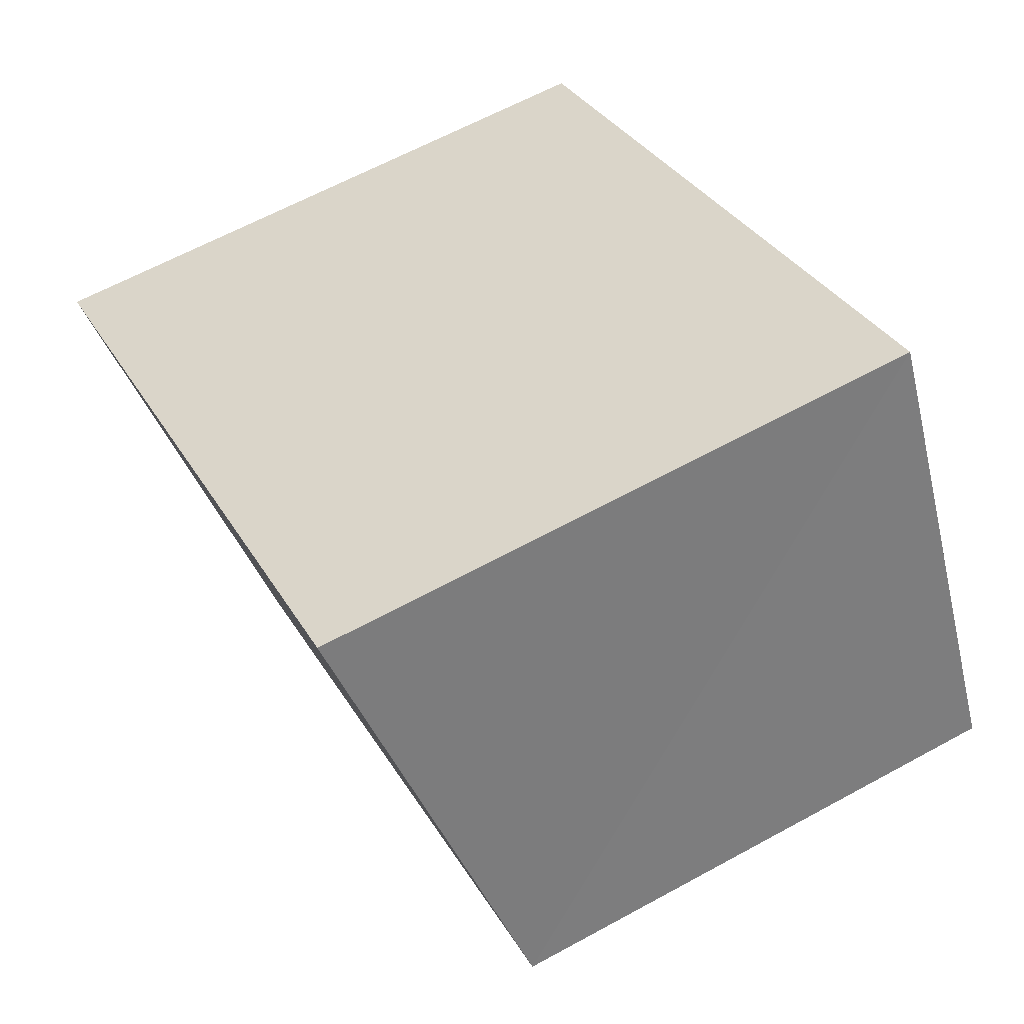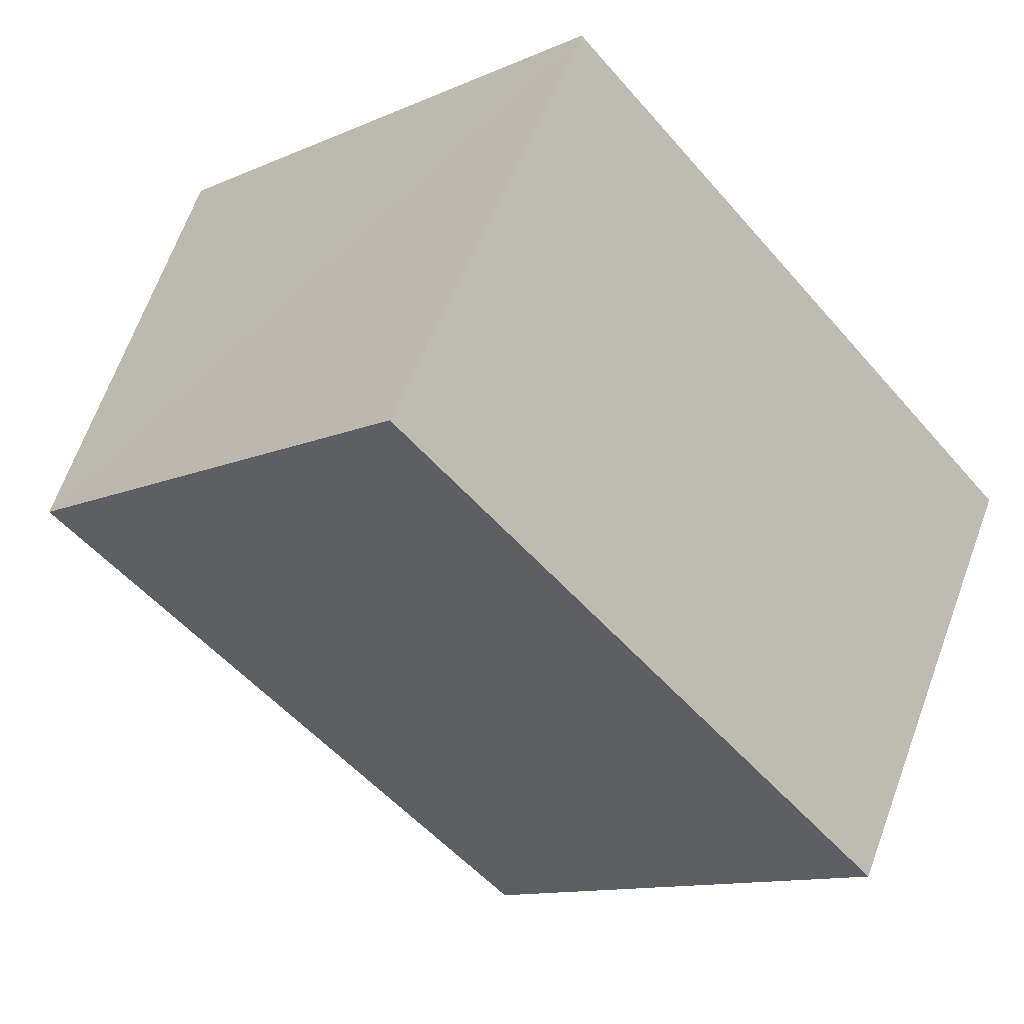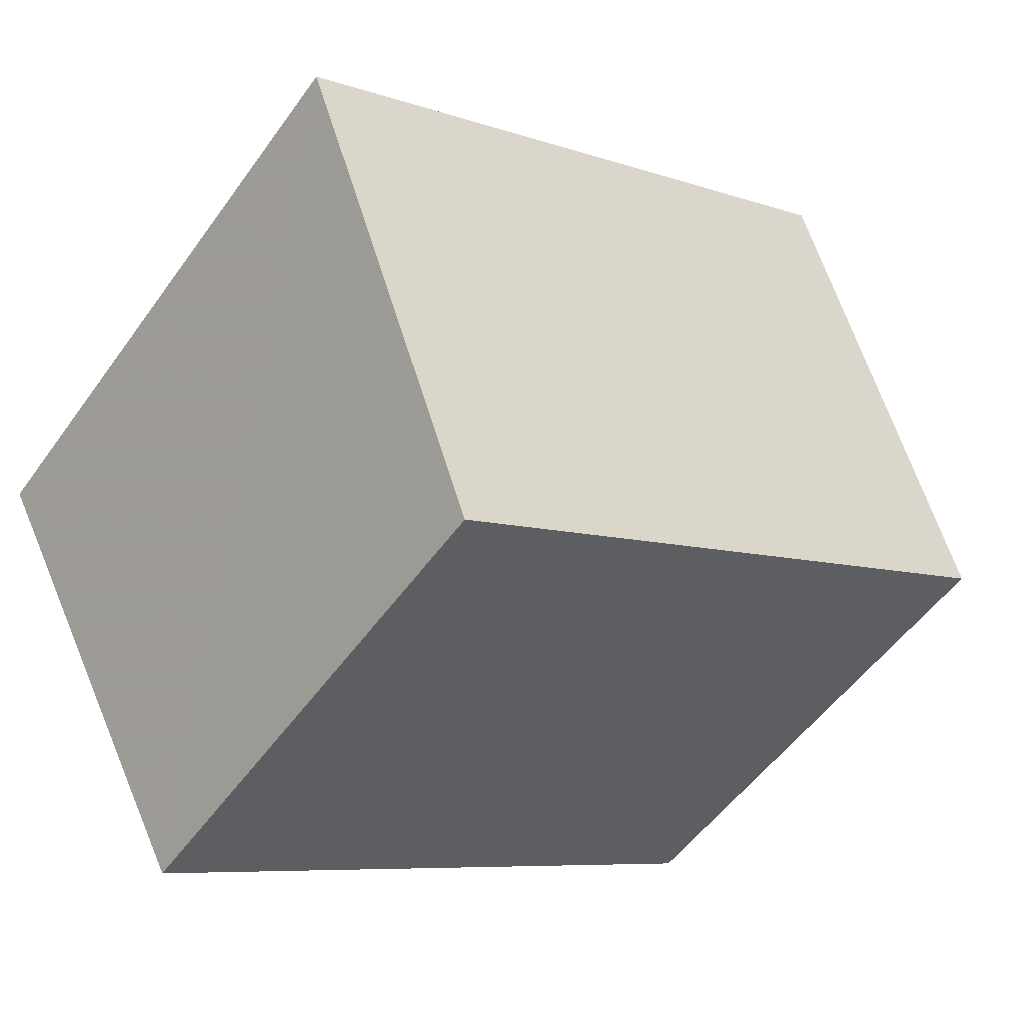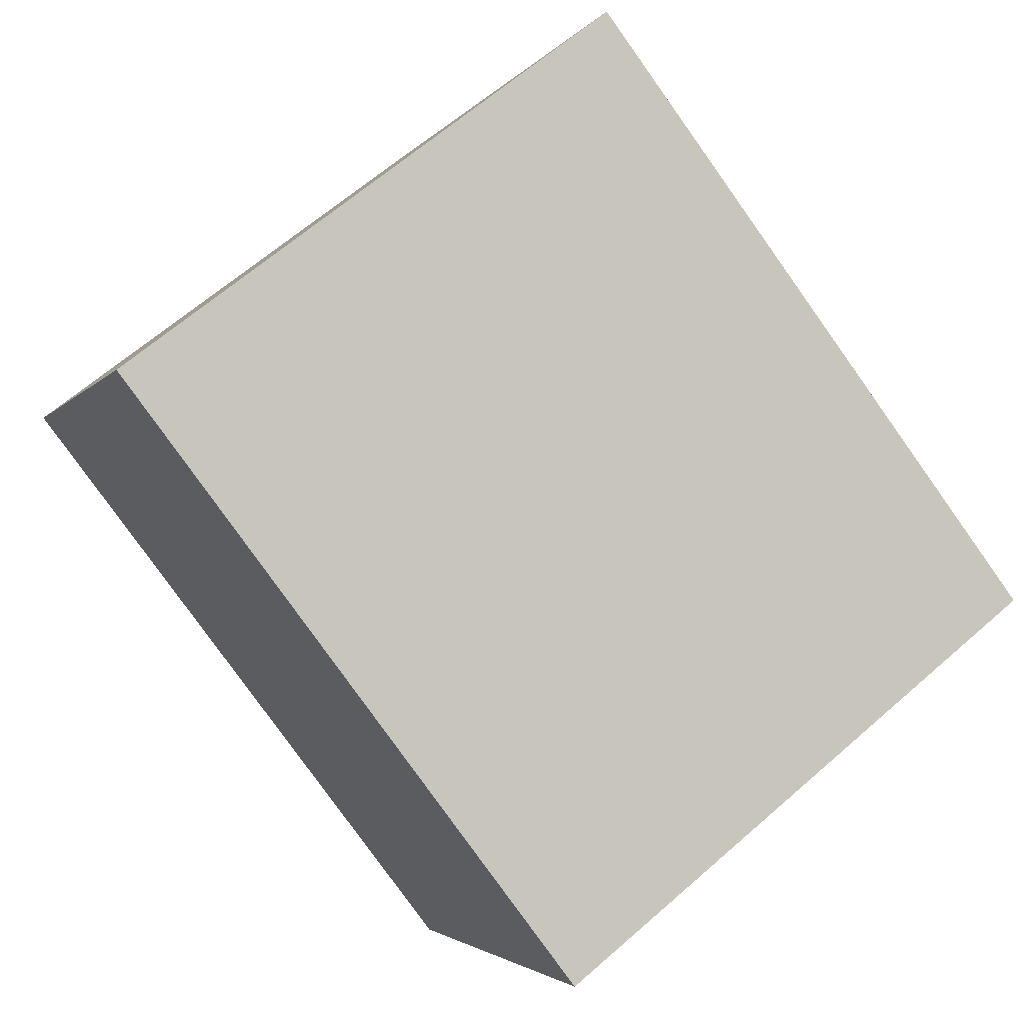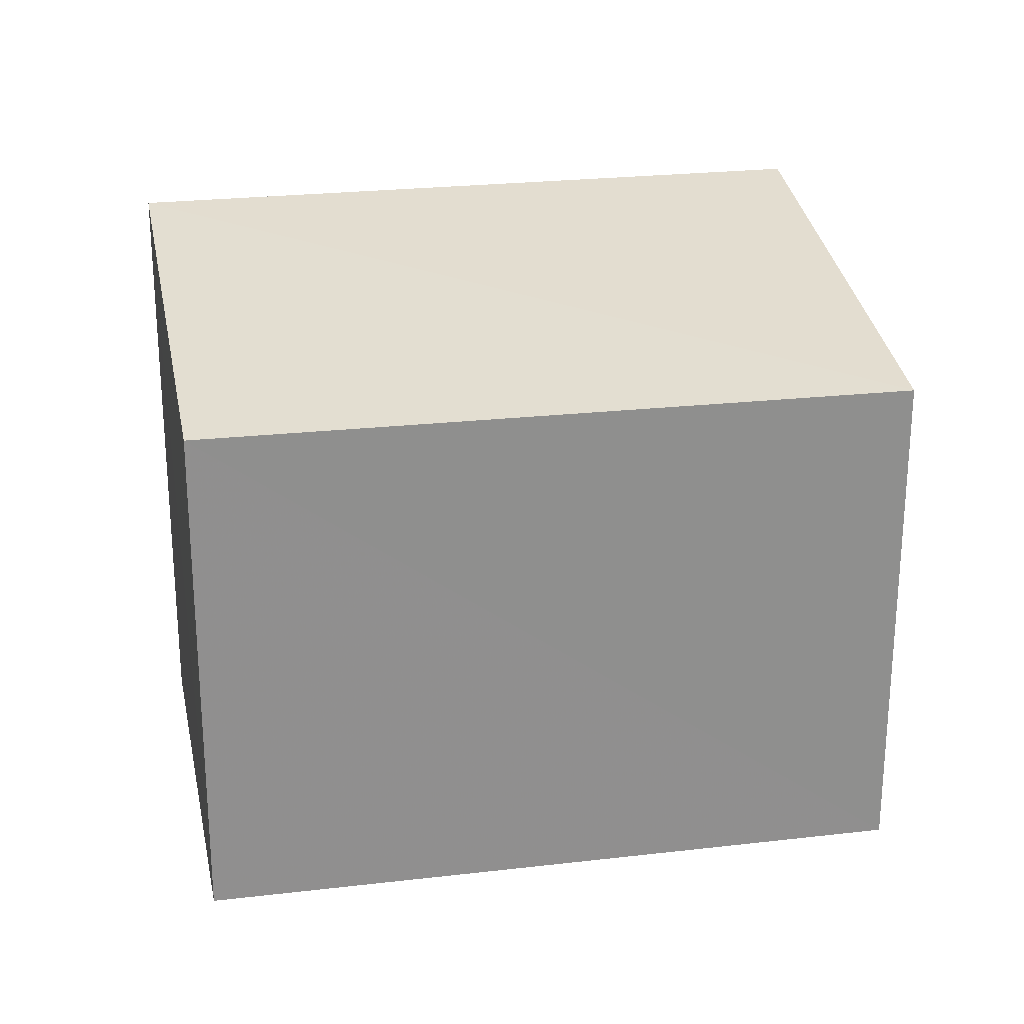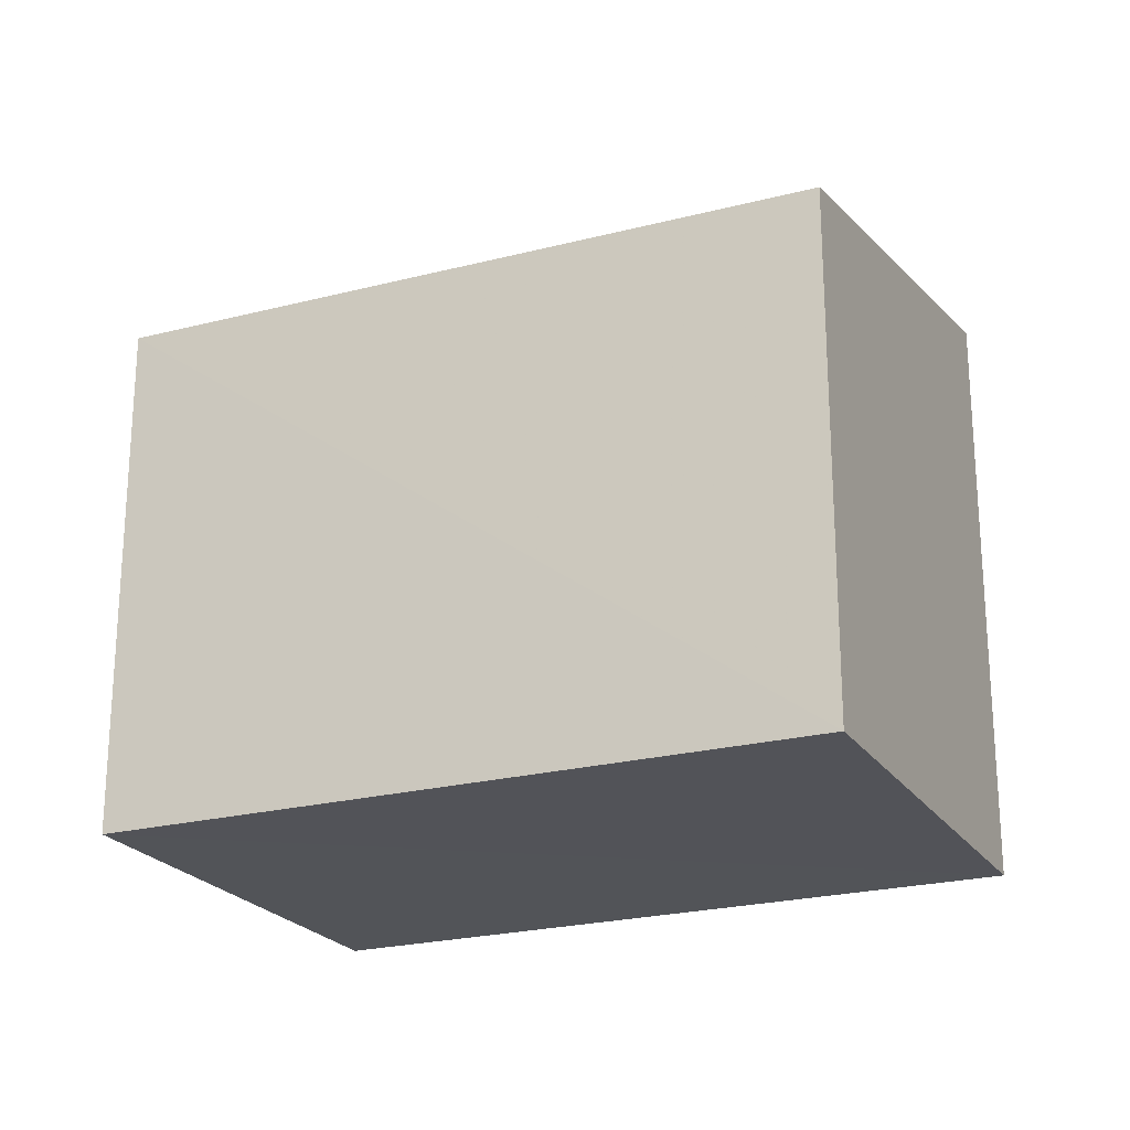
<metadata>
{"format":"obj","ext":"obj","renderer":"f3d","projection":"perspective","resolution":1024,"background":"white","views":[{"elev":63.9,"azim":61.2,"up":"+Y"},{"elev":-12.4,"azim":136.2,"up":"+Y"},{"elev":-52.8,"azim":-34.6,"up":"+Y"},{"elev":64.1,"azim":-131.4,"up":"+Y"},{"elev":25.2,"azim":18.3,"up":"+Z"},{"elev":-22.7,"azim":53.4,"up":"+Z"}]}
</metadata>
<code>
v 8.465e+04 4.467e+05 0.406
v 8.465e+04 4.467e+05 0.406
v 8.465e+04 4.467e+05 0.406
v 8.465e+04 4.467e+05 0.406
v 8.465e+04 4.467e+05 2.566
v 8.465e+04 4.467e+05 2.553
v 8.465e+04 4.467e+05 2.9
v 8.465e+04 4.467e+05 2.913
f 1 2 3 4
f 5 1 4 6
f 6 4 3 7
f 7 3 2 8
f 8 2 1 5
f 8 5 6 7

</code>
